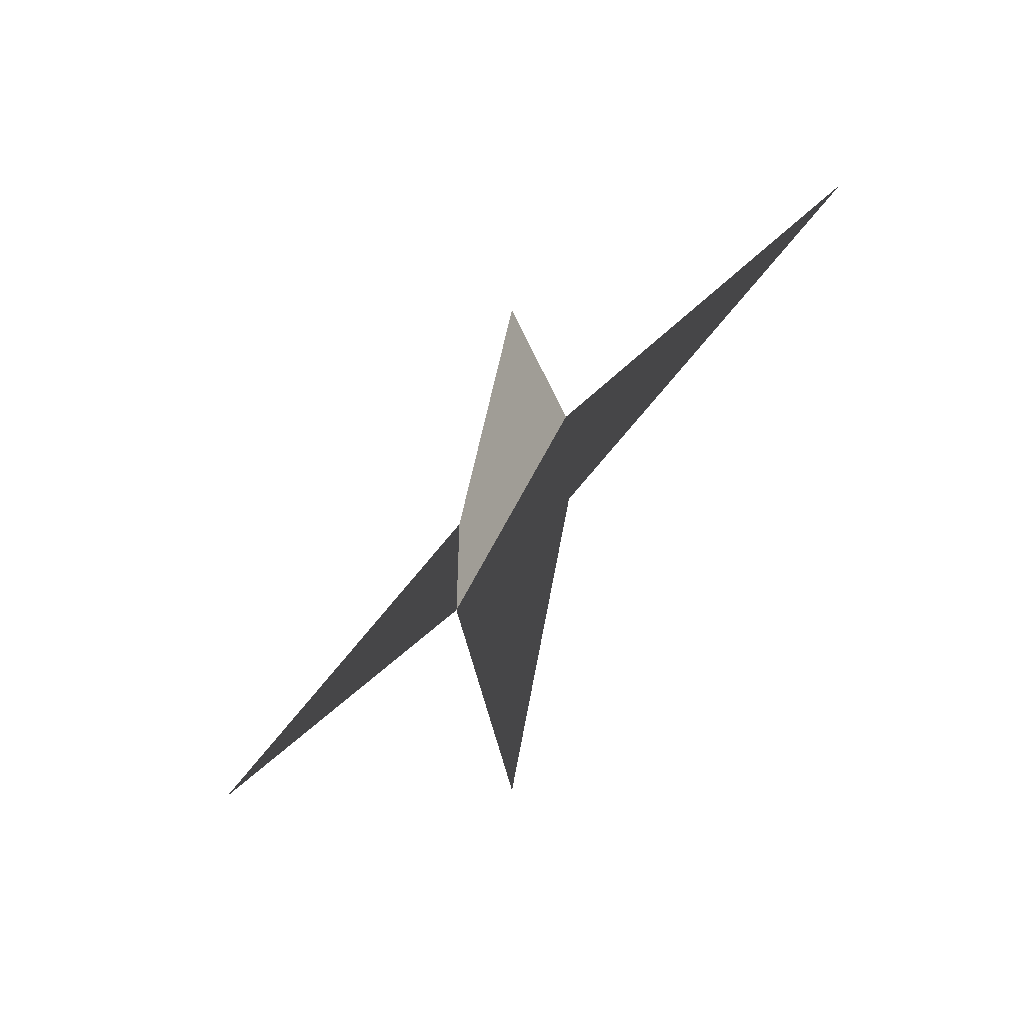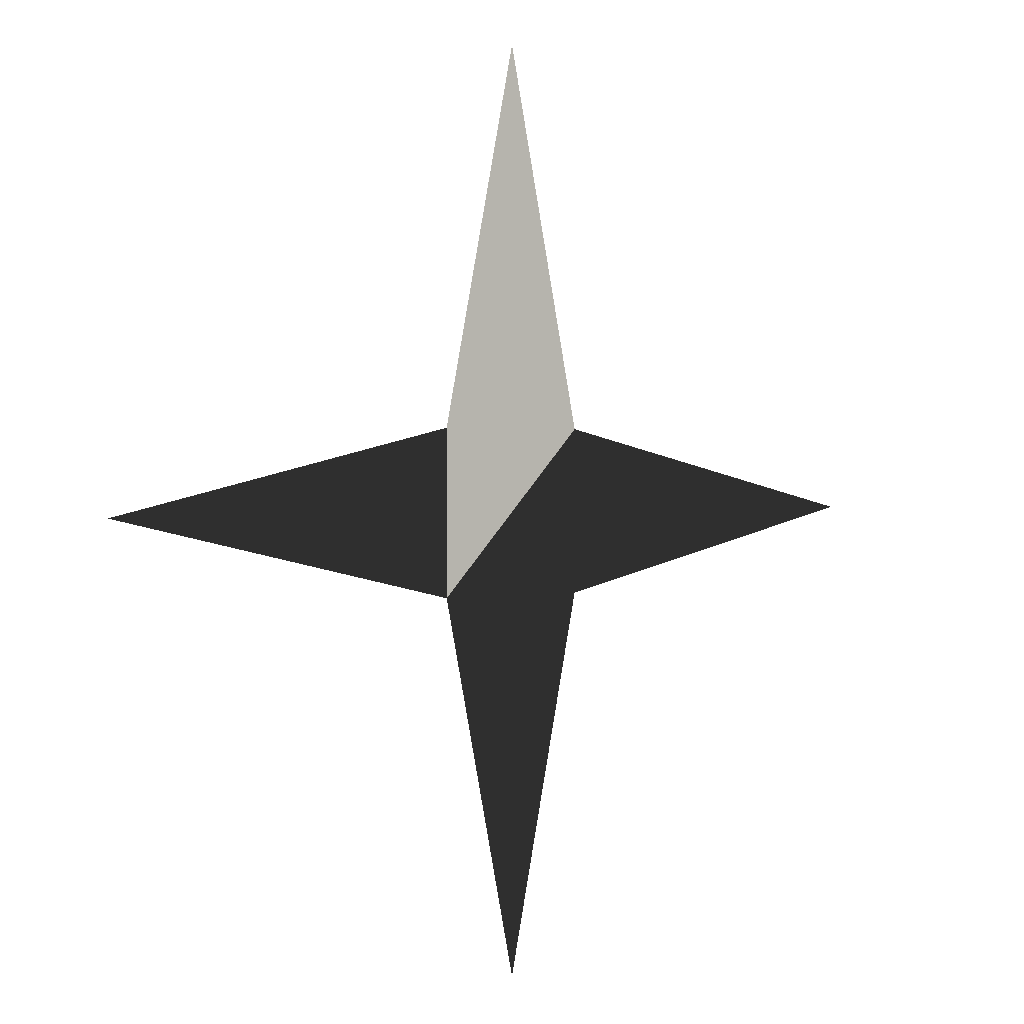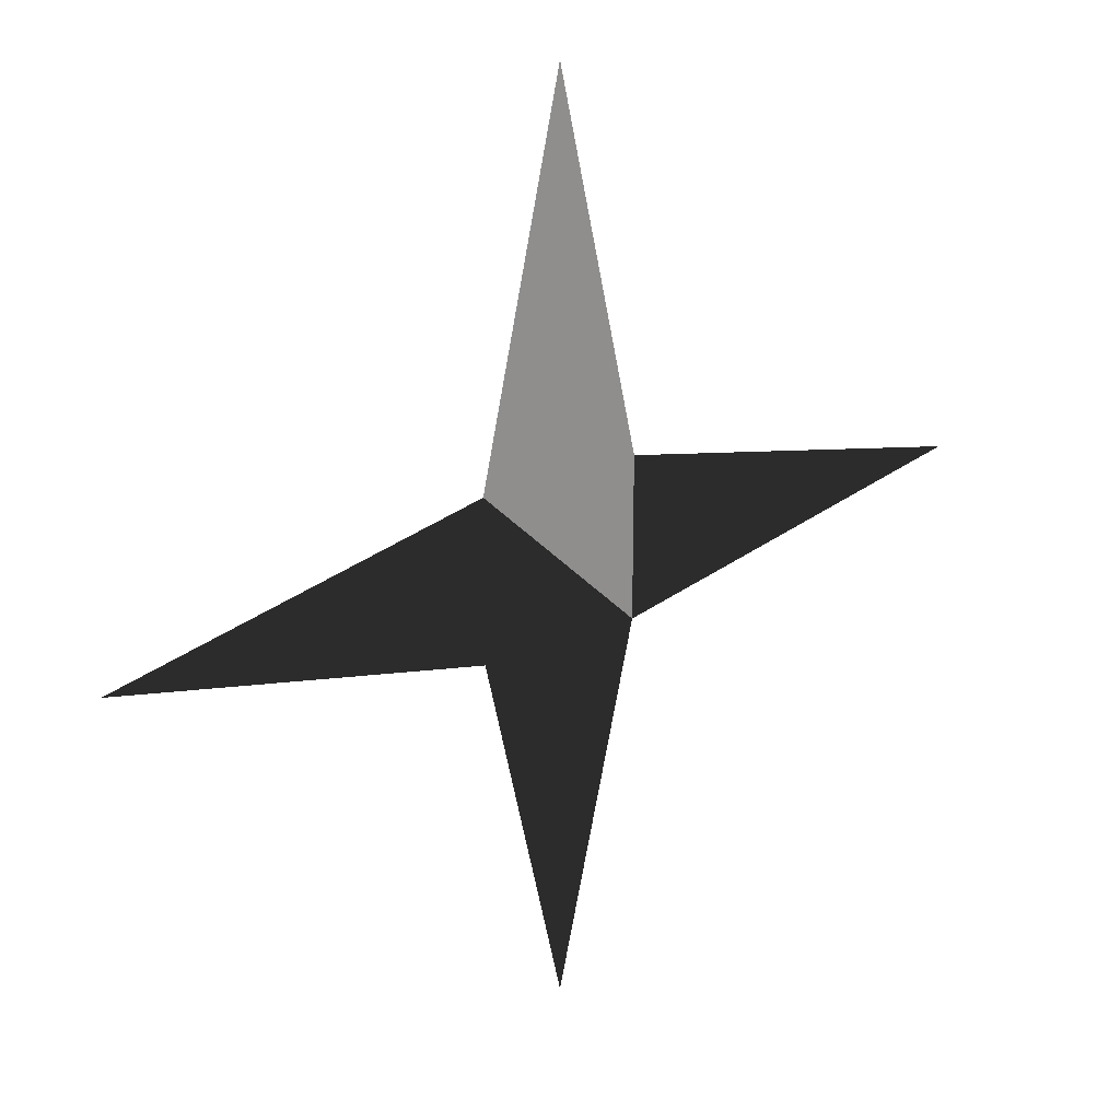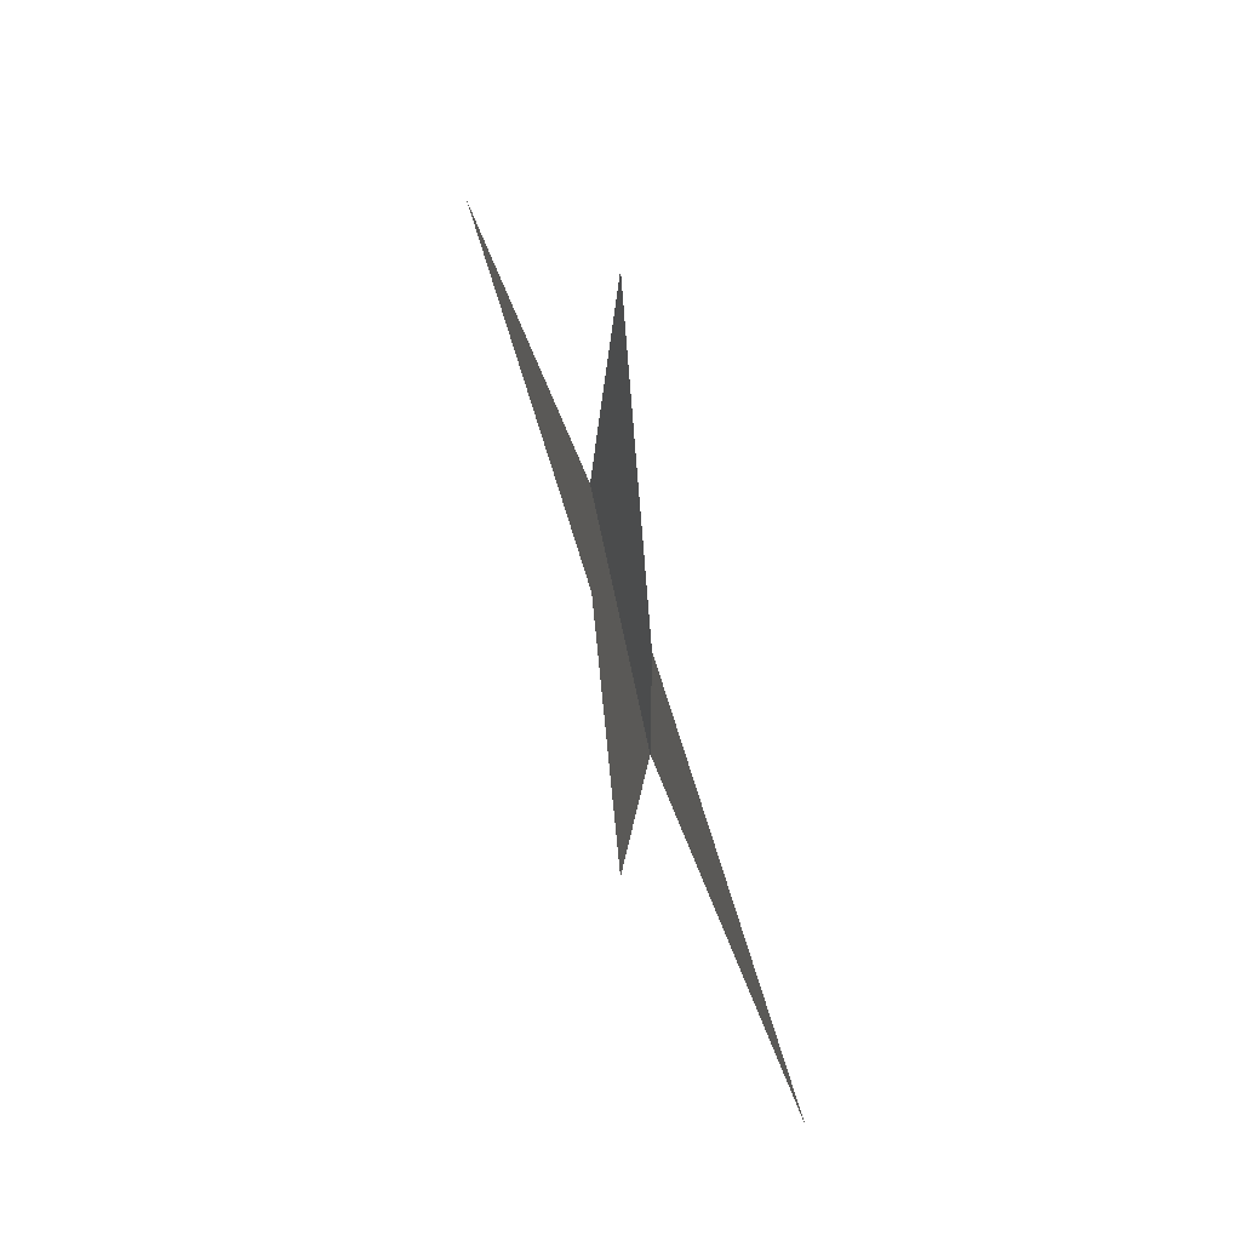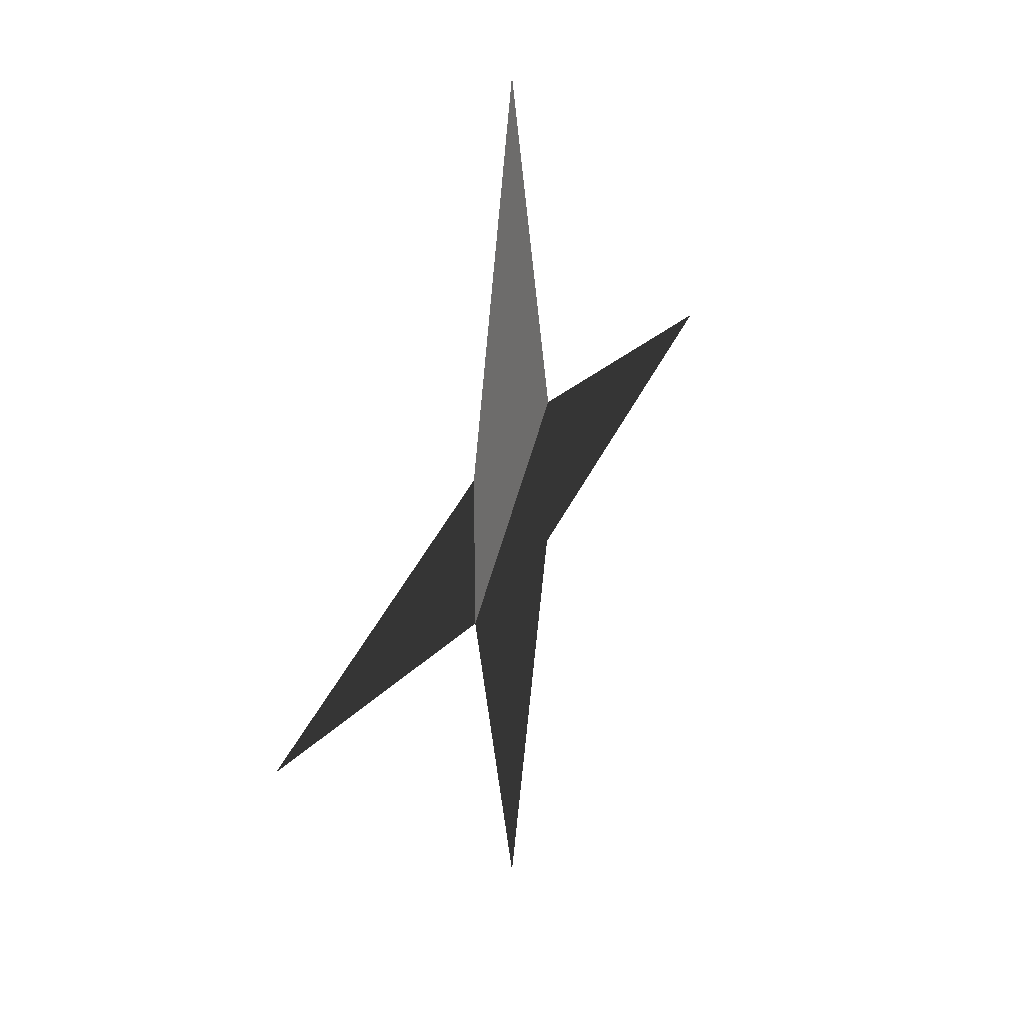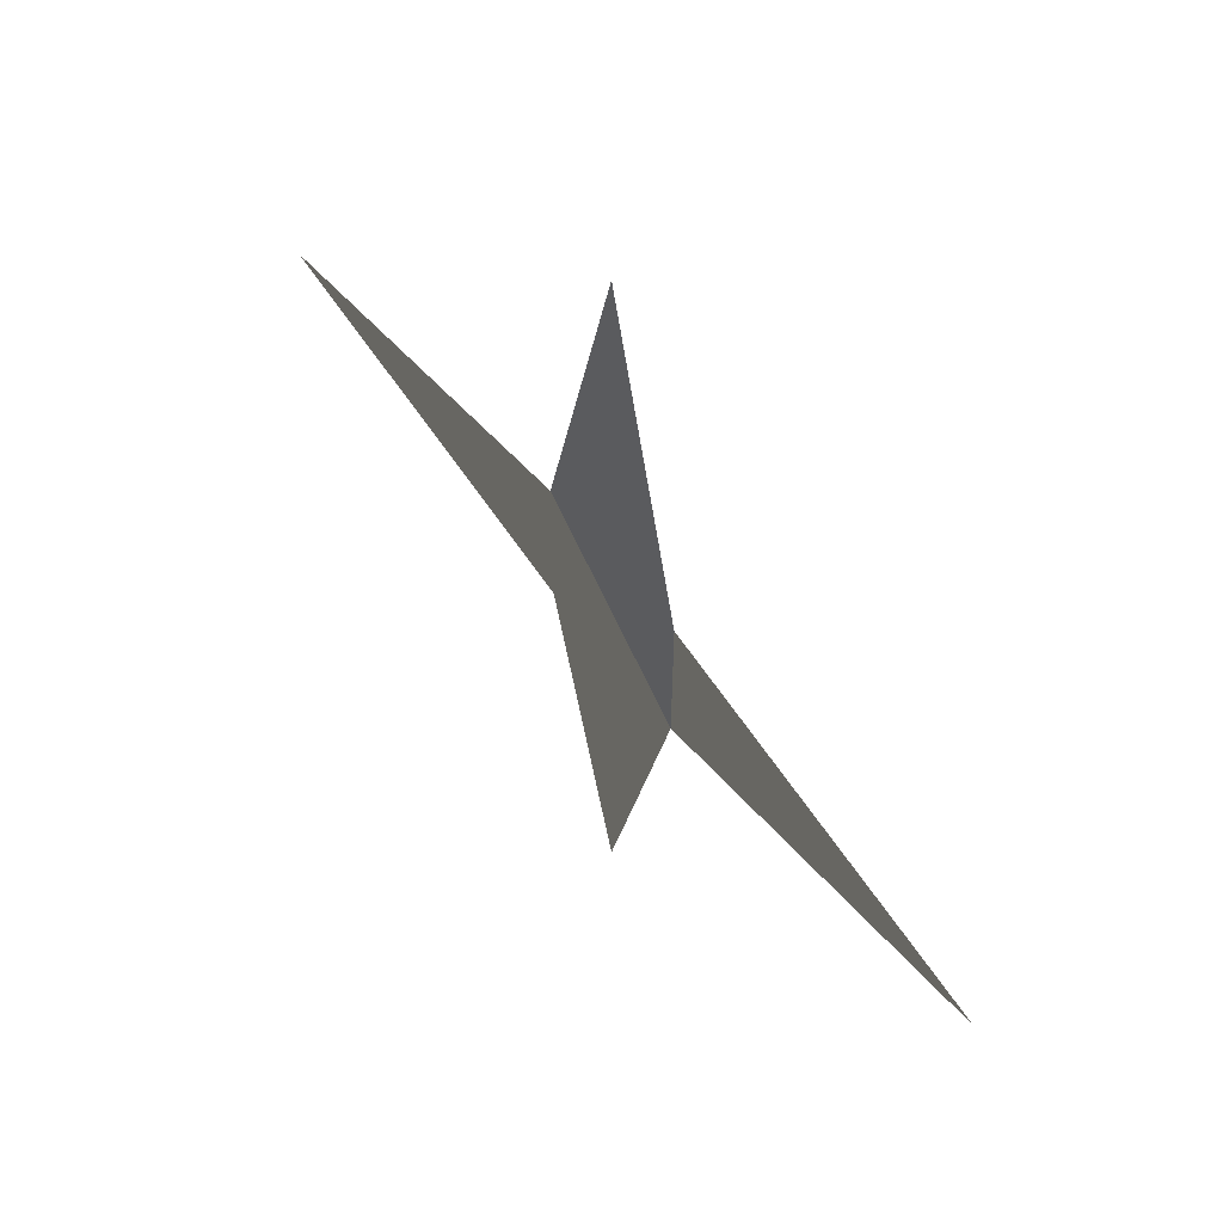
<metadata>
{"format":"obj","ext":"obj","renderer":"f3d","projection":"perspective","resolution":1024,"background":"white","views":[{"elev":-59.8,"azim":-130.9,"up":"+Y"},{"elev":1.1,"azim":140.0,"up":"+Y"},{"elev":25.0,"azim":-35.4,"up":"+Y"},{"elev":58.3,"azim":72.7,"up":"+Y"},{"elev":32.4,"azim":115.9,"up":"+Y"},{"elev":59.9,"azim":52.9,"up":"+Y"}]}
</metadata>
<code>
o Plane
v -26 -26 0
v -145 0 0
v -26 26 0
v 26 -26 0
v 0 -145 0
v 26 26 0
v 145 0 0
v 0 145 0
f 1 2 3
f 1 3 4
f 1 4 5
f 4 6 7
f 3 6 8
f 3 4 6

</code>
